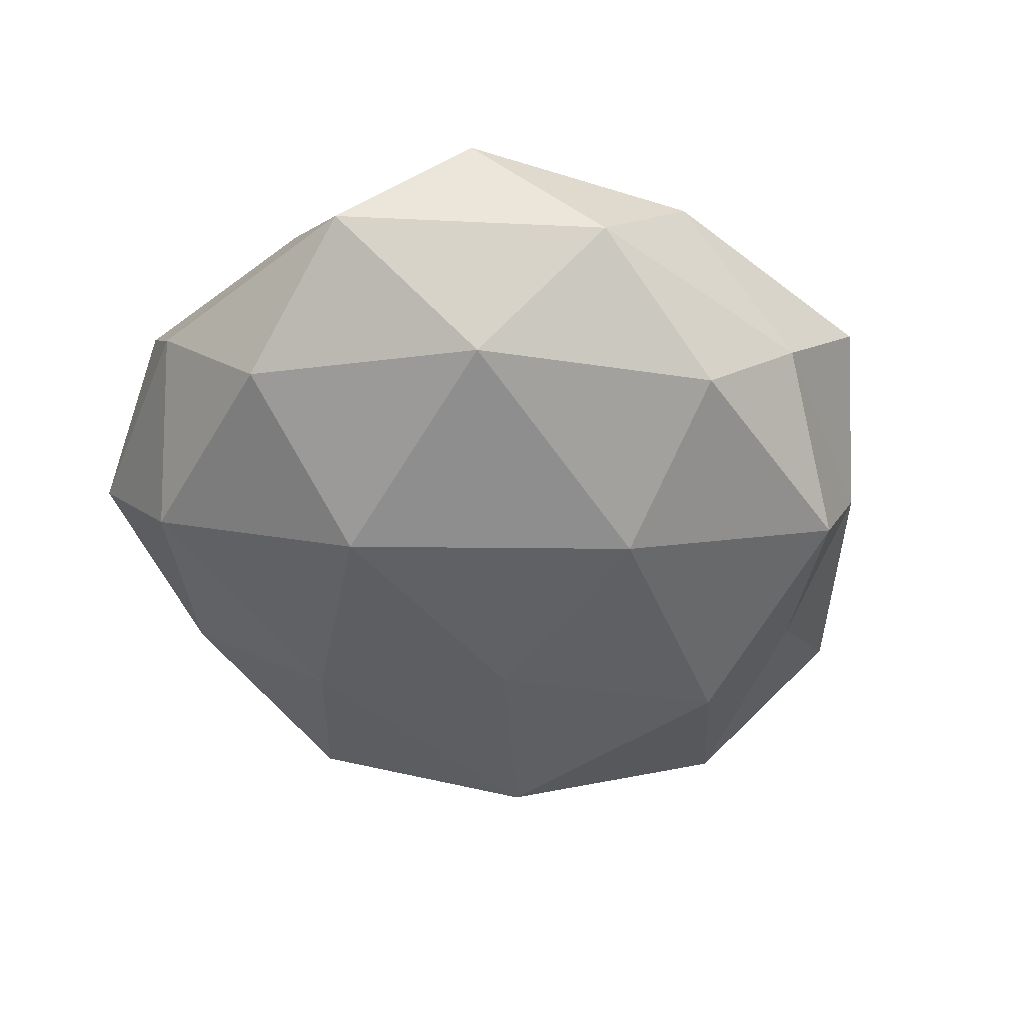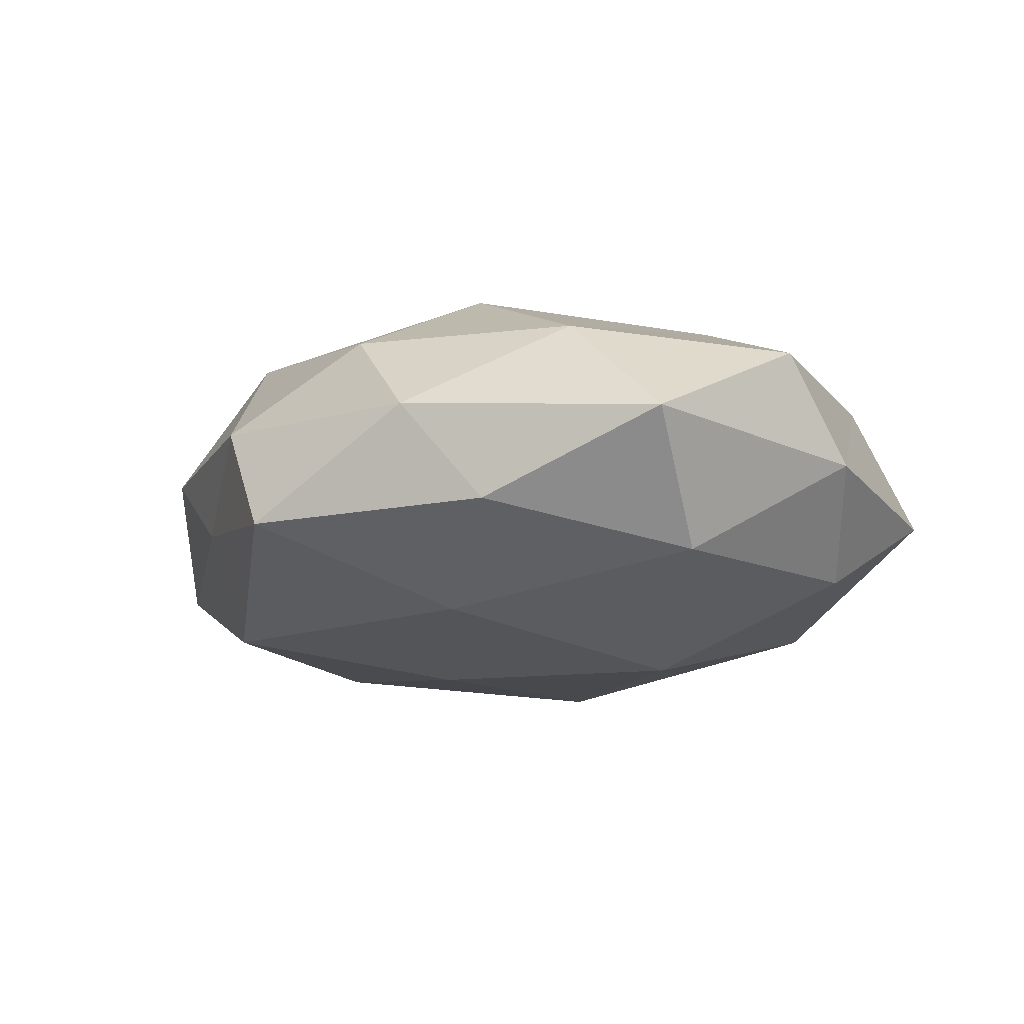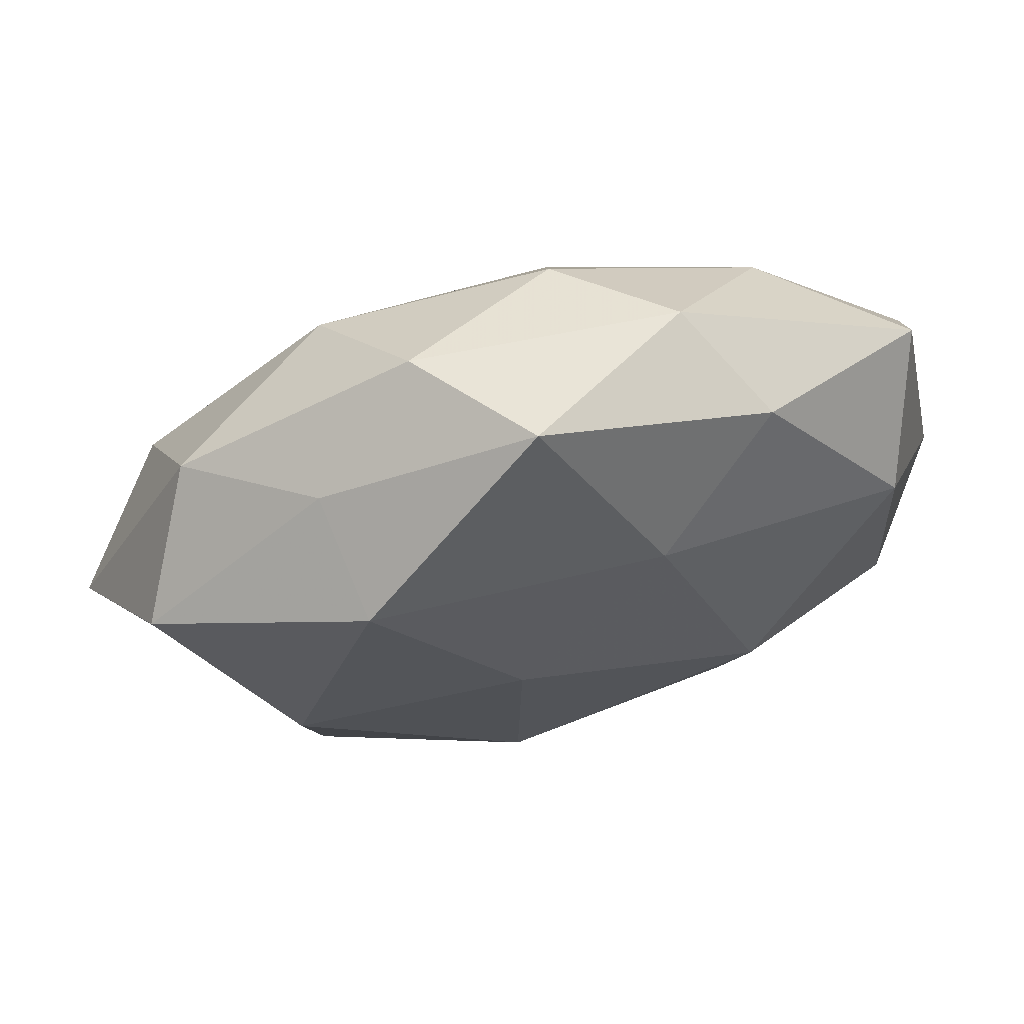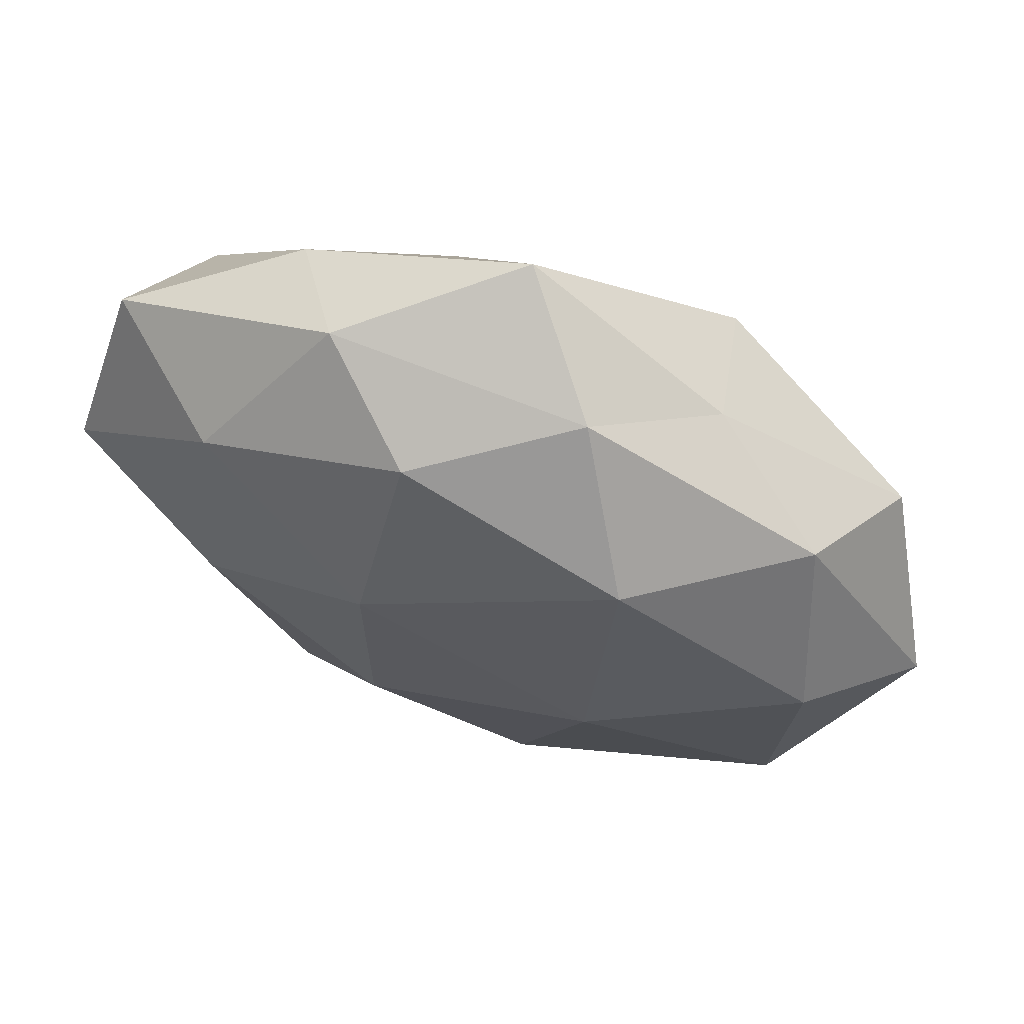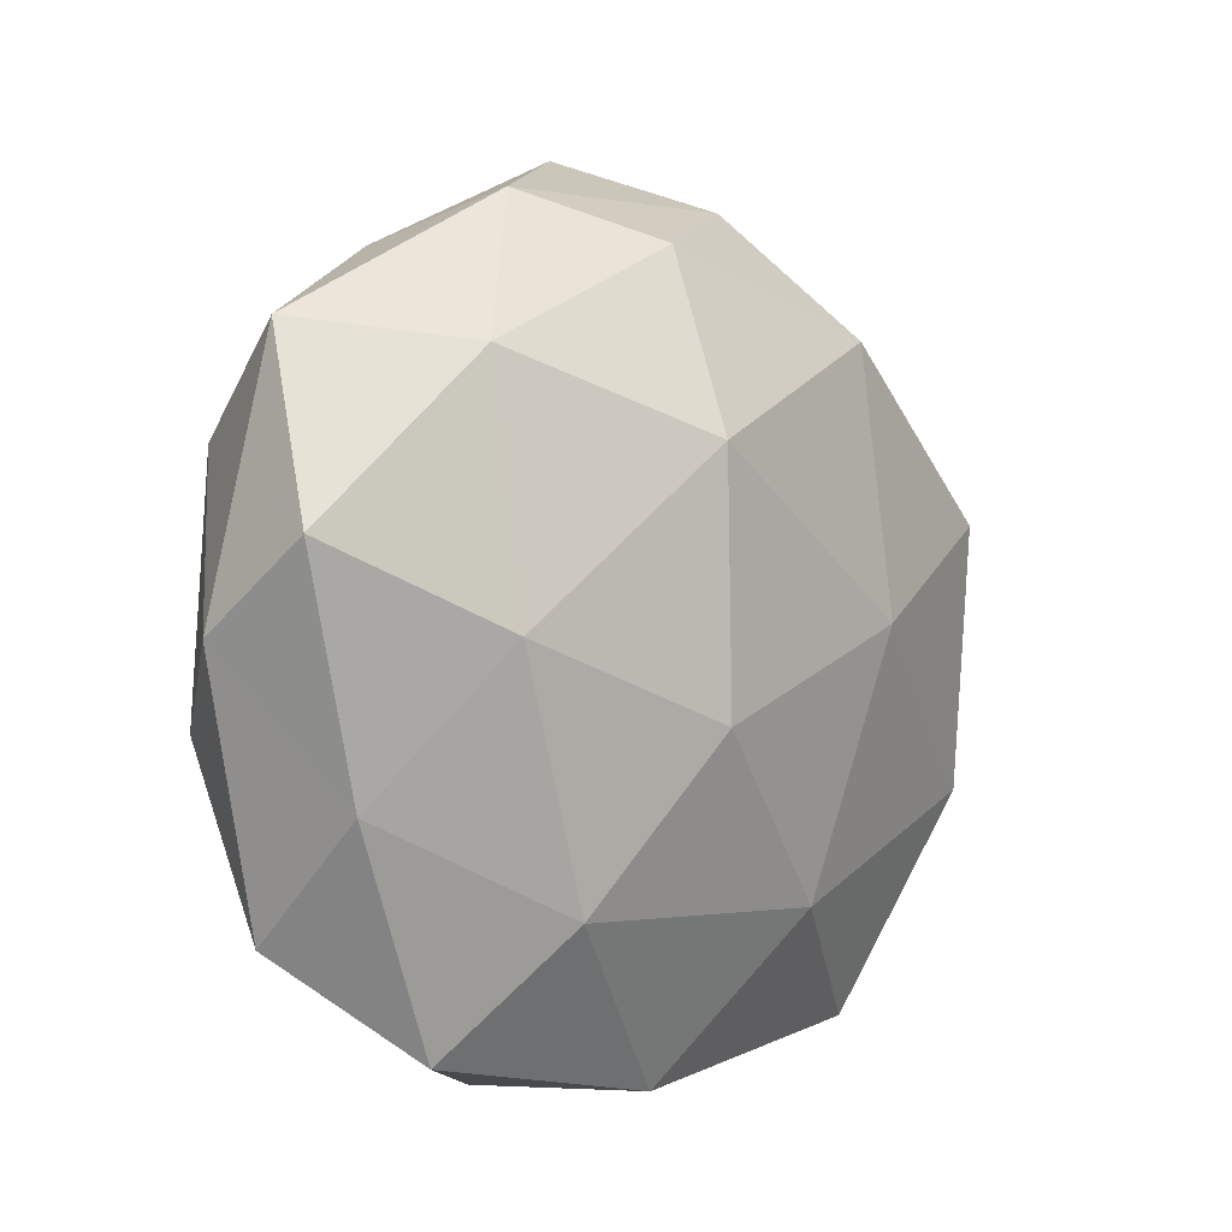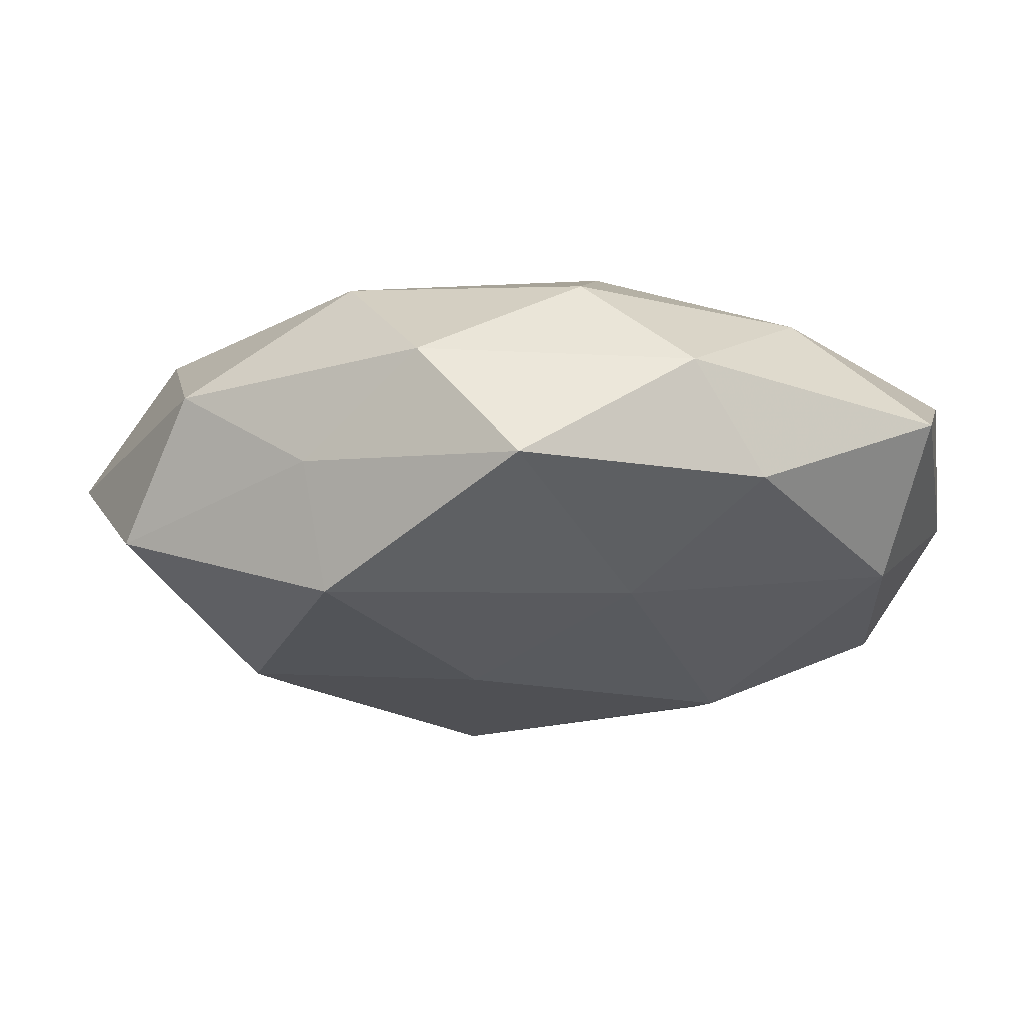
<metadata>
{"format":"obj","ext":"obj","renderer":"f3d","projection":"perspective","resolution":1024,"background":"white","views":[{"elev":-50.1,"azim":-32.8,"up":"+Z"},{"elev":-11.4,"azim":-138.7,"up":"+Z"},{"elev":70.6,"azim":167.4,"up":"+Y"},{"elev":66.8,"azim":20.1,"up":"+Y"},{"elev":1.7,"azim":-46.8,"up":"+Y"},{"elev":72.0,"azim":-179.1,"up":"+Y"}]}
</metadata>
<code>
v -0.007713 0.01885 0.02395
v -0.04944 0.01003 0.01135
v -0.02268 -0.02939 -0.0169
v -0.04265 -0.009116 -0.01328
v -0.05082 0.0005123 -0.001021
v 0.02493 0.03525 -0.005268
v 0.04665 0.01903 -0.01009
v 0.006119 0.009626 -0.02328
v -0.03067 -0.04008 0.007226
v 0.04127 -0.007483 -0.008861
v -0.04191 -0.01547 0.009703
v 0.006698 -0.01832 -0.02386
v 0.04165 -0.01826 0.01412
v 0.0223 0.0316 -0.01906
v 0.01616 -0.04224 -0.003219
v -0.00248 -0.04597 0.009186
v 0.01952 0.000798 0.02265
v -0.0254 0.03808 -0.007321
v 0.04343 0.0108 0.01491
v 0.03942 0.02857 0.004406
v 0.03278 0.0005089 -0.02066
v -0.007402 -0.008423 0.02426
v -0.005331 0.03824 0.01475
v -0.02992 0.02752 0.01466
v -0.04521 0.02981 0.002015
v 0.05503 0.0007091 0.002141
v -0.01472 -0.04537 -0.004442
v -0.02066 -0.02644 0.01753
v 0.02085 0.02985 0.01743
v 0.02754 -0.04203 0.009351
v -0.02243 0.0003977 -0.0235
v 0.03116 -0.02862 -0.01492
v -0.01138 0.02782 -0.01764
v 0.001272 0.04894 -0.008558
v -0.03036 0.0006917 0.01928
v 0.01245 0.04334 0.005051
v -0.04266 -0.02873 -0.003642
v 0.004375 -0.03961 -0.01477
v -0.01749 0.04359 0.004187
v 0.01055 -0.02773 0.01934
v 0.03935 -0.0256 -0.000901
v -0.04091 0.01857 -0.01251
f 5 11 2
f 6 7 14
f 19 17 13
f 20 7 6
f 7 10 21
f 12 8 21
f 7 21 14
f 14 21 8
f 17 1 22
f 1 23 24
f 5 2 25
f 25 2 24
f 26 10 7
f 19 13 26
f 26 7 20
f 19 26 20
f 9 27 16
f 27 15 16
f 11 9 28
f 16 28 9
f 29 1 17
f 19 29 17
f 19 20 29
f 29 23 1
f 16 15 30
f 4 31 3
f 31 12 3
f 31 8 12
f 32 21 10
f 12 21 32
f 8 33 14
f 31 33 8
f 14 34 6
f 33 34 14
f 33 18 34
f 2 11 35
f 22 1 35
f 1 24 35
f 35 24 2
f 11 28 35
f 35 28 22
f 20 6 36
f 20 36 29
f 29 36 23
f 36 6 34
f 4 3 37
f 4 37 5
f 37 11 5
f 37 9 11
f 3 27 37
f 37 27 9
f 3 12 38
f 3 38 27
f 27 38 15
f 38 12 32
f 32 15 38
f 39 24 23
f 18 25 39
f 25 24 39
f 39 34 18
f 23 36 39
f 36 34 39
f 17 40 13
f 17 22 40
f 40 28 16
f 40 22 28
f 13 40 30
f 30 40 16
f 26 41 10
f 13 41 26
f 13 30 41
f 41 30 15
f 10 41 32
f 41 15 32
f 4 5 42
f 5 25 42
f 42 25 18
f 4 42 31
f 42 18 33
f 42 33 31

</code>
